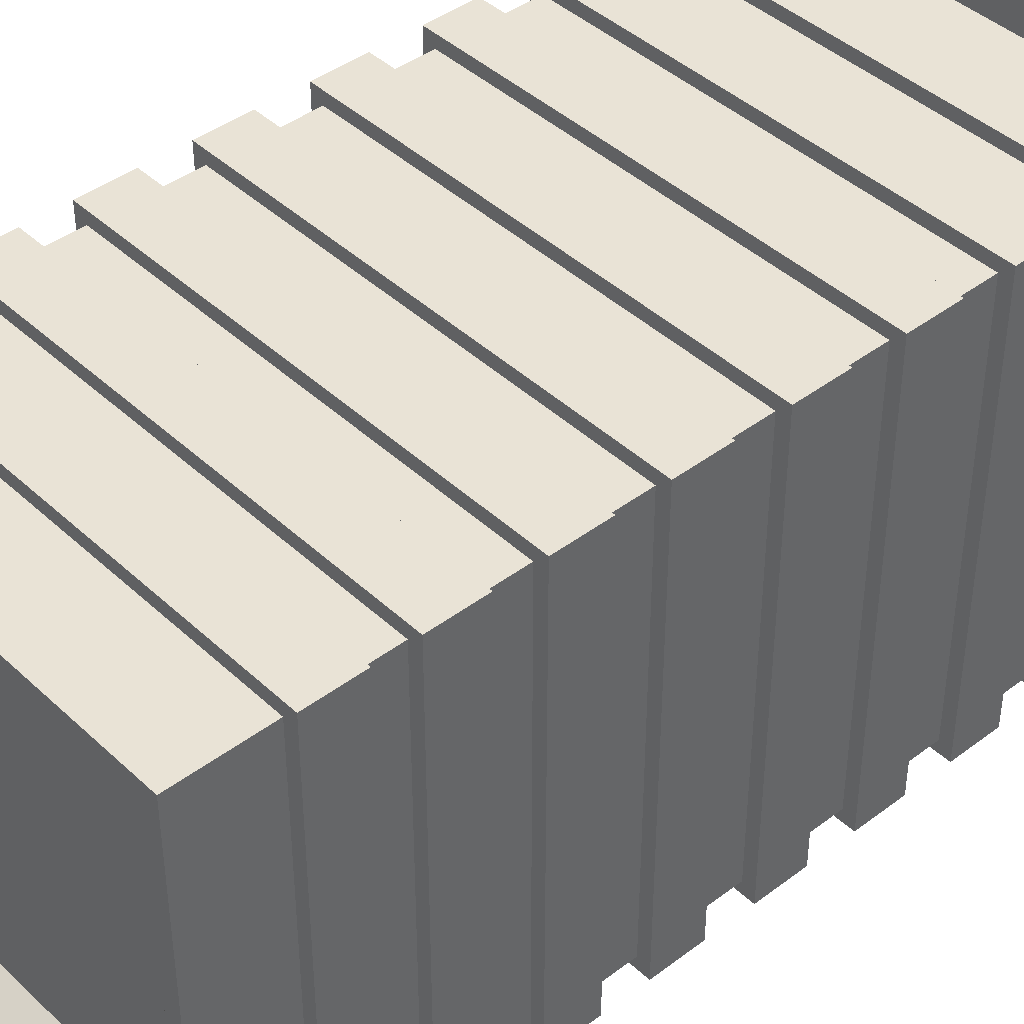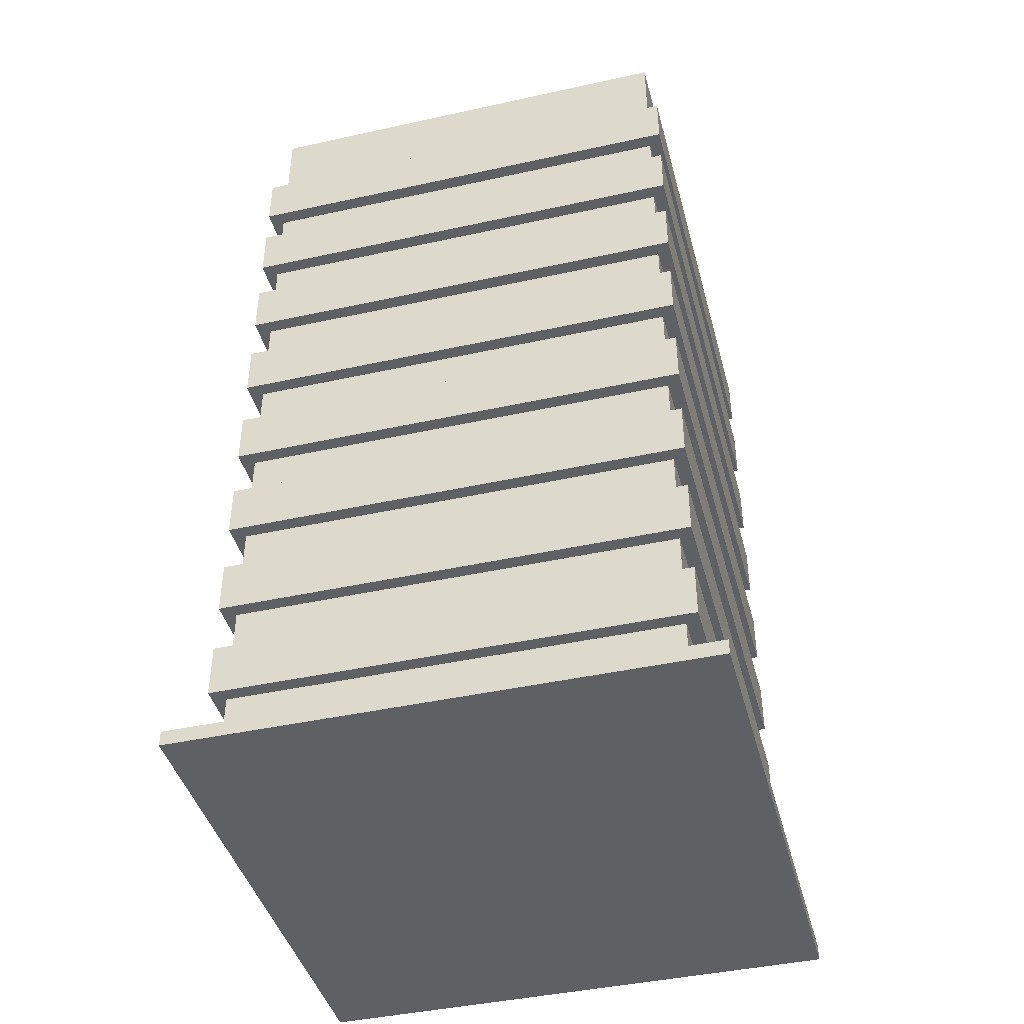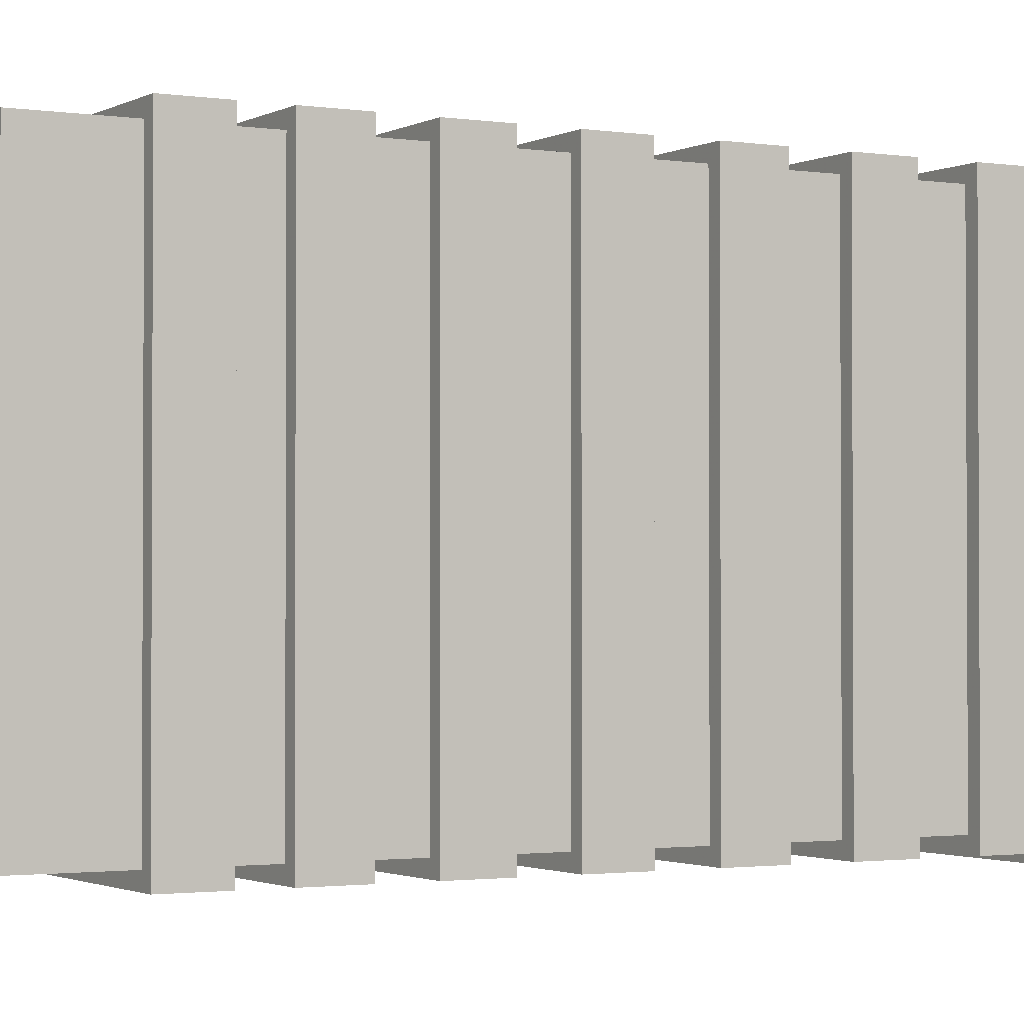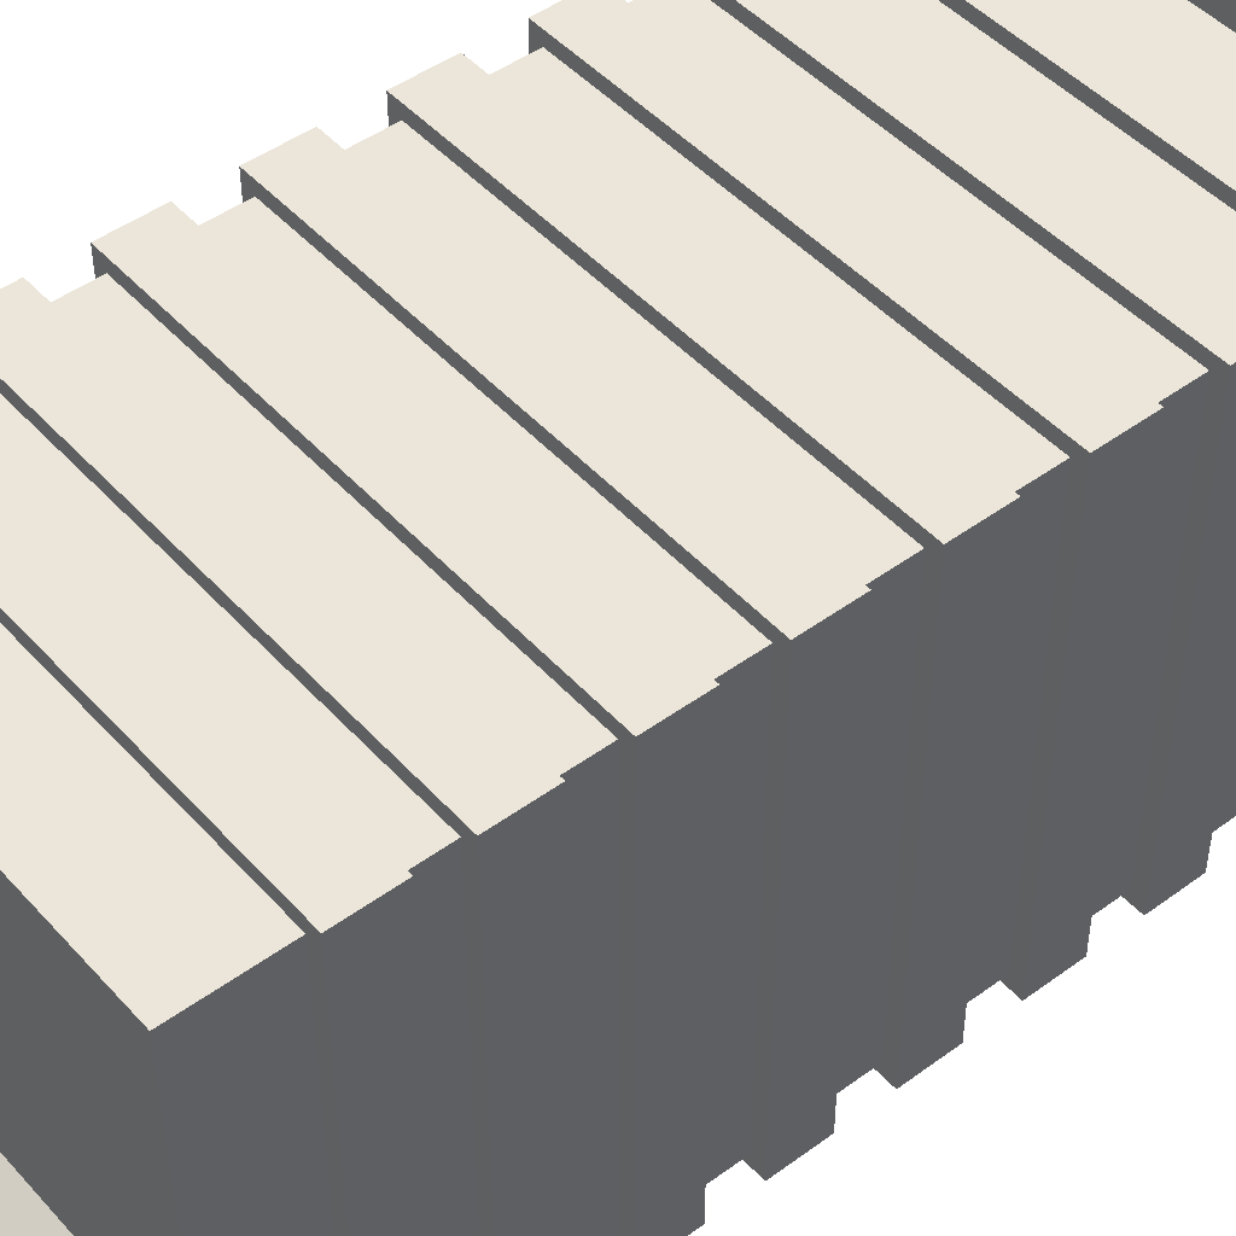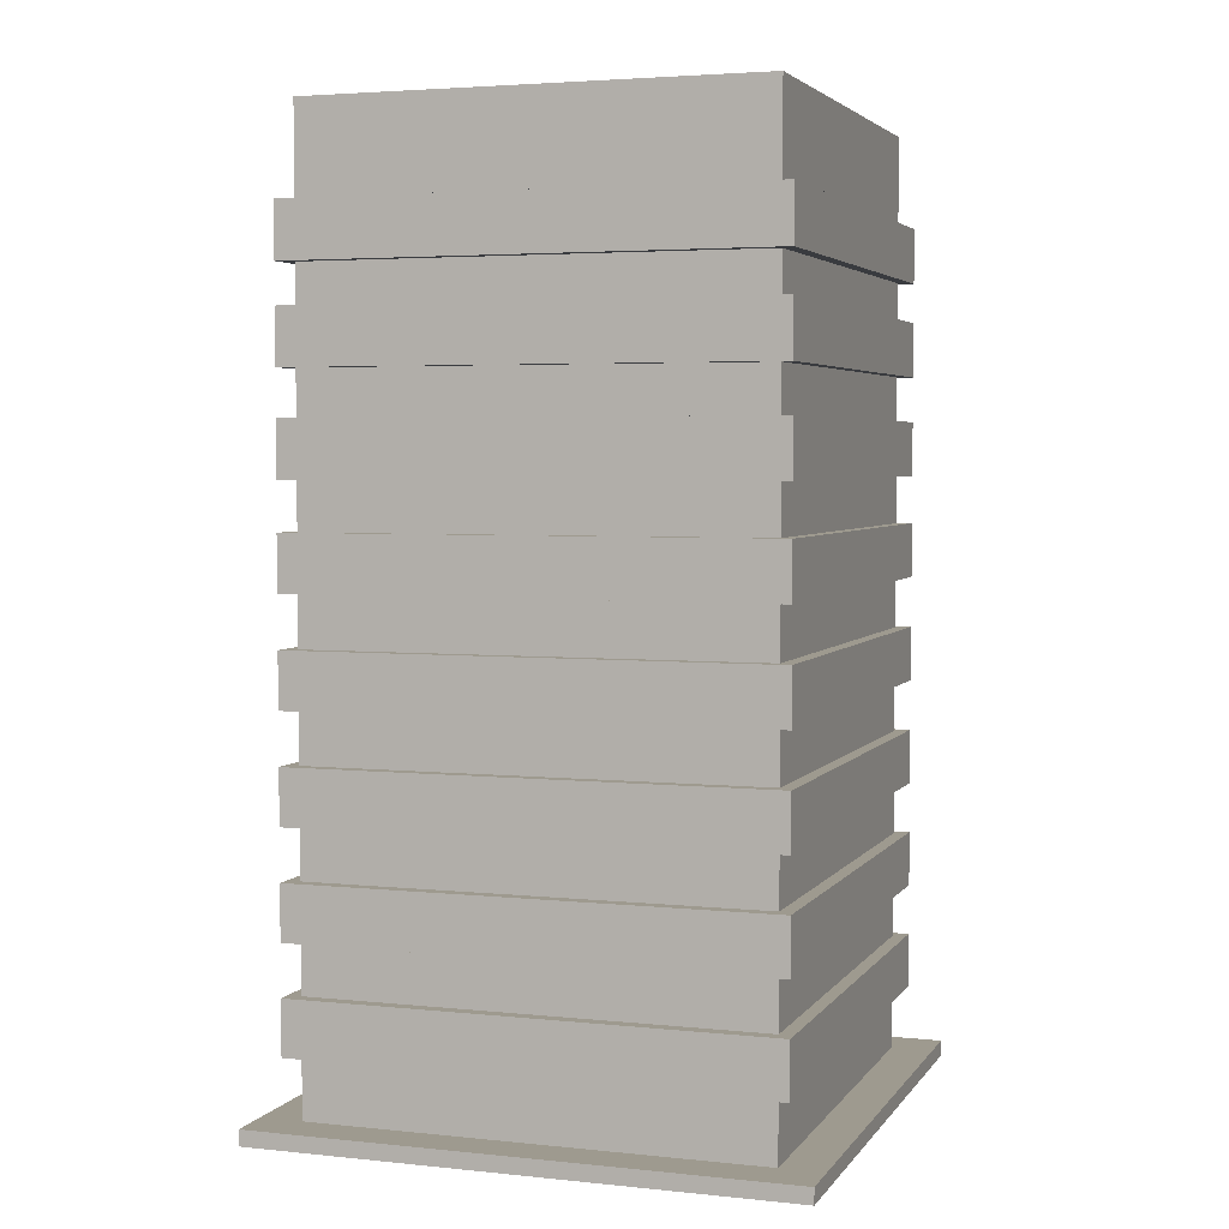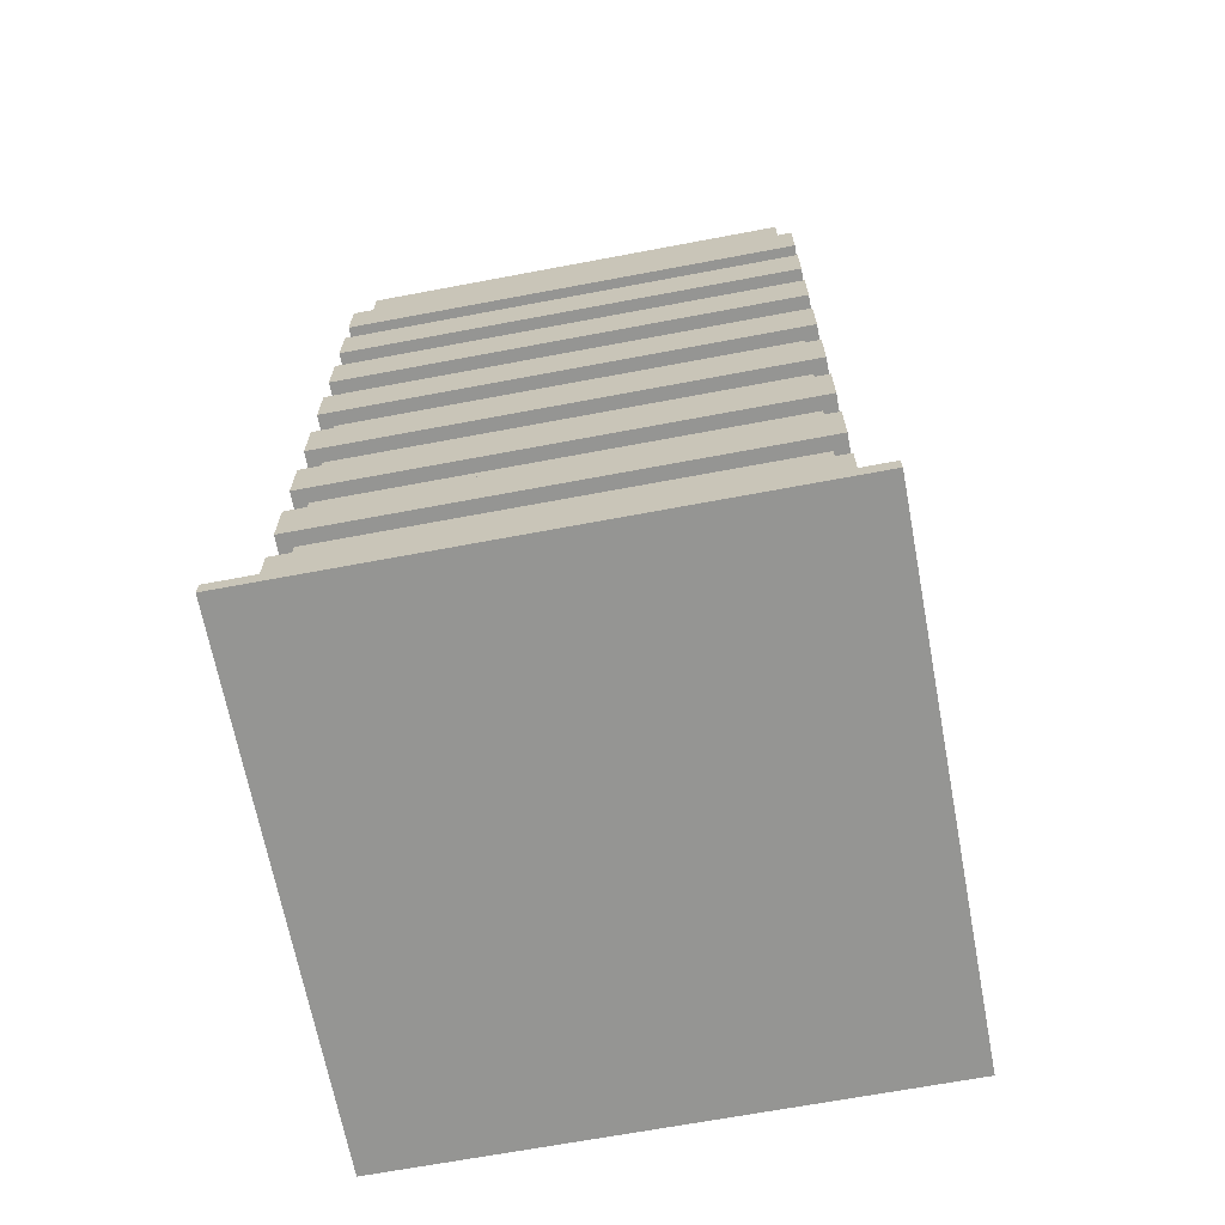
<metadata>
{"format":"obj","ext":"obj","renderer":"f3d","projection":"perspective","resolution":1024,"background":"white","views":[{"elev":42.3,"azim":-132.1,"up":"+Z"},{"elev":-42.8,"azim":-75.3,"up":"+Y"},{"elev":-1.7,"azim":-119.4,"up":"+Z"},{"elev":47.1,"azim":-129.6,"up":"+Z"},{"elev":3.8,"azim":-71.1,"up":"+Y"},{"elev":-67.3,"azim":100.7,"up":"+Y"}]}
</metadata>
<code>
o Cube
v -1.505 0.03501 1.505
v -1.505 0.03501 -1.505
v 1.505 0.03501 -1.505
v 1.505 0.03501 1.505
v -1.505 6.295 1.505
v -1.505 6.295 -1.505
v 1.505 6.295 -1.505
v 1.505 6.295 1.505
v -1.391 6.295 1.391
v -1.391 6.295 -1.391
v 1.391 6.295 -1.391
v 1.391 6.295 1.391
v -1.188 6.07 1.276
v -1.188 6.07 -1.276
v 1.188 6.07 -1.276
v 1.188 6.07 1.276
f 2 1 5 6
f 6 7 3 2
f 7 8 4 3
f 1 4 8 5
f 1 2 3 4
f 12 9 5 8
f 16 13 9 12
f 10 11 7 6
f 9 10 6 5
f 11 12 8 7
f 16 15 14 13
f 15 16 12 11
f 13 14 10 9
f 14 15 11 10
o Cube.007
v -1.79 -0.009269 1.79
v -1.79 -0.009269 -1.79
v 1.79 -0.009269 -1.79
v 1.79 -0.009269 1.79
v -1.79 0.09632 1.79
v -1.79 0.09632 -1.79
v 1.79 0.09632 -1.79
v 1.79 0.09632 1.79
v -1.596 4.688 1.596
v -1.596 4.688 -1.596
v 1.596 4.688 -1.596
v 1.596 4.688 1.596
v -1.596 5.055 1.596
v -1.596 5.055 -1.596
v 1.596 5.055 -1.596
v 1.596 5.055 1.596
v -1.596 0.5044 1.596
v -1.596 0.5044 -1.596
v 1.596 0.5044 -1.596
v 1.596 0.5044 1.596
v -1.596 0.8716 1.596
v -1.596 0.8716 -1.596
v 1.596 0.8716 -1.596
v 1.596 0.8716 1.596
v -1.596 1.212 1.596
v -1.596 1.212 -1.596
v 1.596 1.212 -1.596
v 1.596 1.212 1.596
v -1.596 1.579 1.596
v -1.596 1.579 -1.596
v 1.596 1.579 -1.596
v 1.596 1.579 1.596
v -1.596 1.919 1.596
v -1.596 1.919 -1.596
v 1.596 1.919 -1.596
v 1.596 1.919 1.596
v -1.596 2.286 1.596
v -1.596 2.286 -1.596
v 1.596 2.286 -1.596
v 1.596 2.286 1.596
v -1.596 2.626 1.596
v -1.596 2.626 -1.596
v 1.596 2.626 -1.596
v 1.596 2.626 1.596
v -1.596 2.993 1.596
v -1.596 2.993 -1.596
v 1.596 2.993 -1.596
v 1.596 2.993 1.596
v -1.596 3.334 1.596
v -1.596 3.334 -1.596
v 1.596 3.334 -1.596
v 1.596 3.334 1.596
v -1.596 3.701 1.596
v -1.596 3.701 -1.596
v 1.596 3.701 -1.596
v 1.596 3.701 1.596
v -1.596 4.019 1.596
v -1.596 4.019 -1.596
v 1.596 4.019 -1.596
v 1.596 4.019 1.596
v -1.596 4.387 1.596
v -1.596 4.387 -1.596
v 1.596 4.387 -1.596
v 1.596 4.387 1.596
v -1.596 5.32 1.596
v -1.596 5.32 -1.596
v 1.596 5.32 -1.596
v 1.596 5.32 1.596
v -1.596 5.687 1.596
v -1.596 5.687 -1.596
v 1.596 5.687 -1.596
v 1.596 5.687 1.596
f 18 17 21 22
f 22 23 19 18
f 23 24 20 19
f 17 20 24 21
f 17 18 19 20
f 24 23 22 21
f 29 30 26 25
f 30 31 27 26
f 31 32 28 27
f 32 29 25 28
f 25 26 27 28
f 32 31 30 29
f 37 38 34 33
f 38 39 35 34
f 39 40 36 35
f 40 37 33 36
f 33 34 35 36
f 40 39 38 37
f 45 46 42 41
f 46 47 43 42
f 47 48 44 43
f 48 45 41 44
f 41 42 43 44
f 48 47 46 45
f 53 54 50 49
f 54 55 51 50
f 55 56 52 51
f 56 53 49 52
f 49 50 51 52
f 56 55 54 53
f 61 62 58 57
f 62 63 59 58
f 63 64 60 59
f 64 61 57 60
f 57 58 59 60
f 64 63 62 61
f 69 70 66 65
f 70 71 67 66
f 71 72 68 67
f 72 69 65 68
f 65 66 67 68
f 72 71 70 69
f 77 78 74 73
f 78 79 75 74
f 79 80 76 75
f 80 77 73 76
f 73 74 75 76
f 80 79 78 77
f 85 86 82 81
f 86 87 83 82
f 87 88 84 83
f 88 85 81 84
f 81 82 83 84
f 88 87 86 85

</code>
